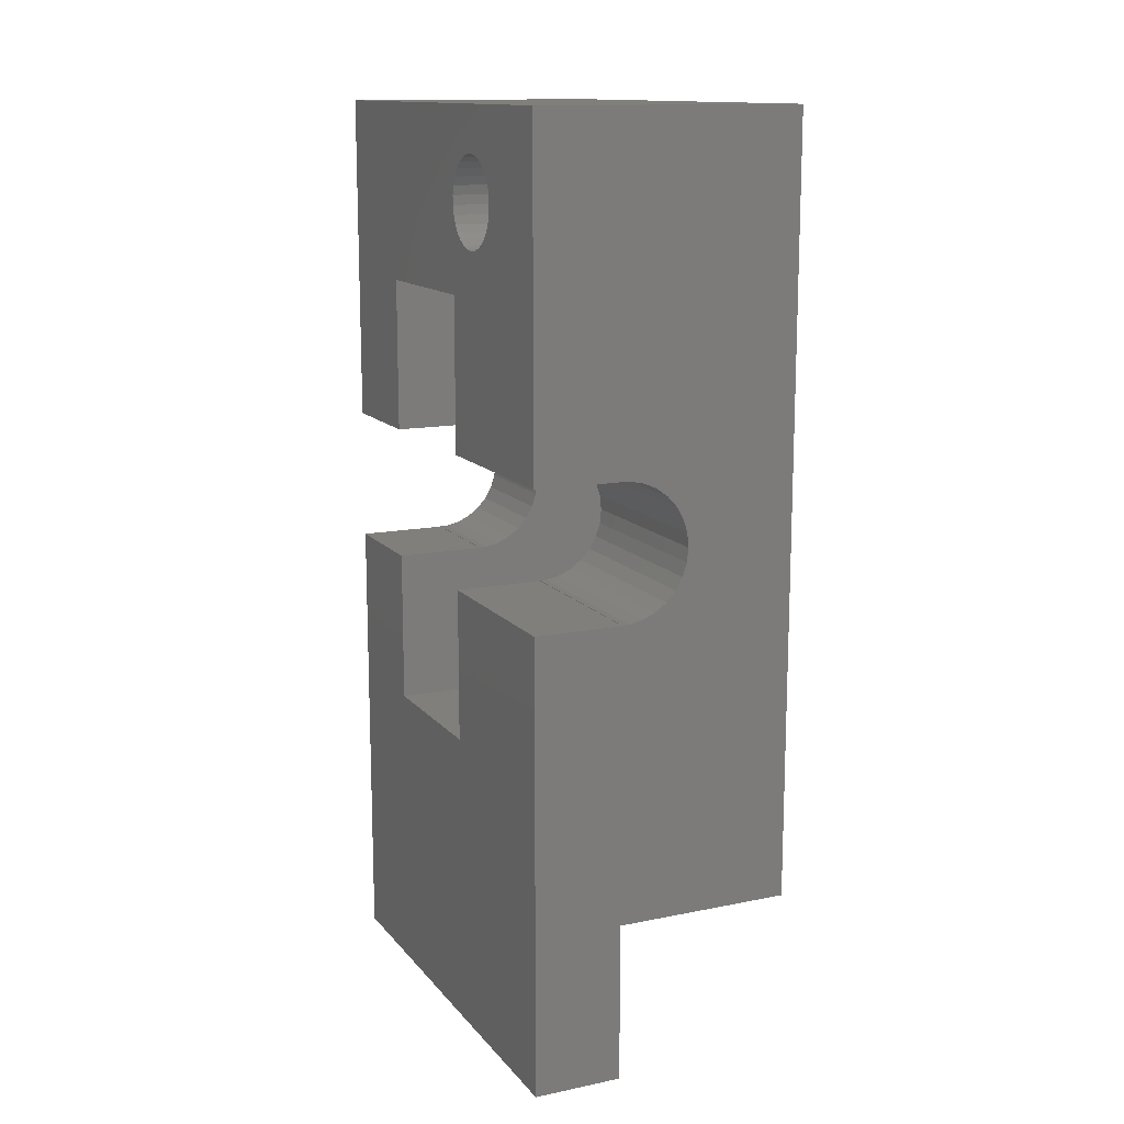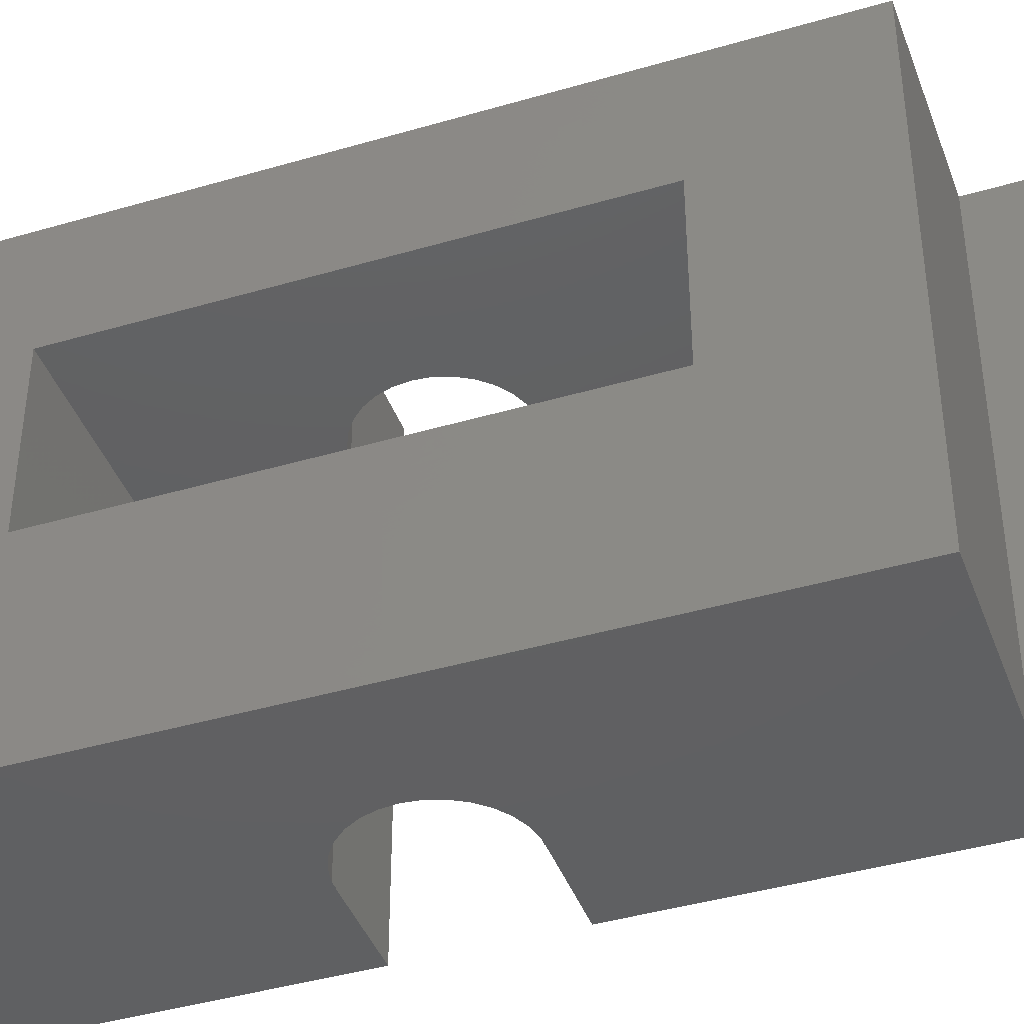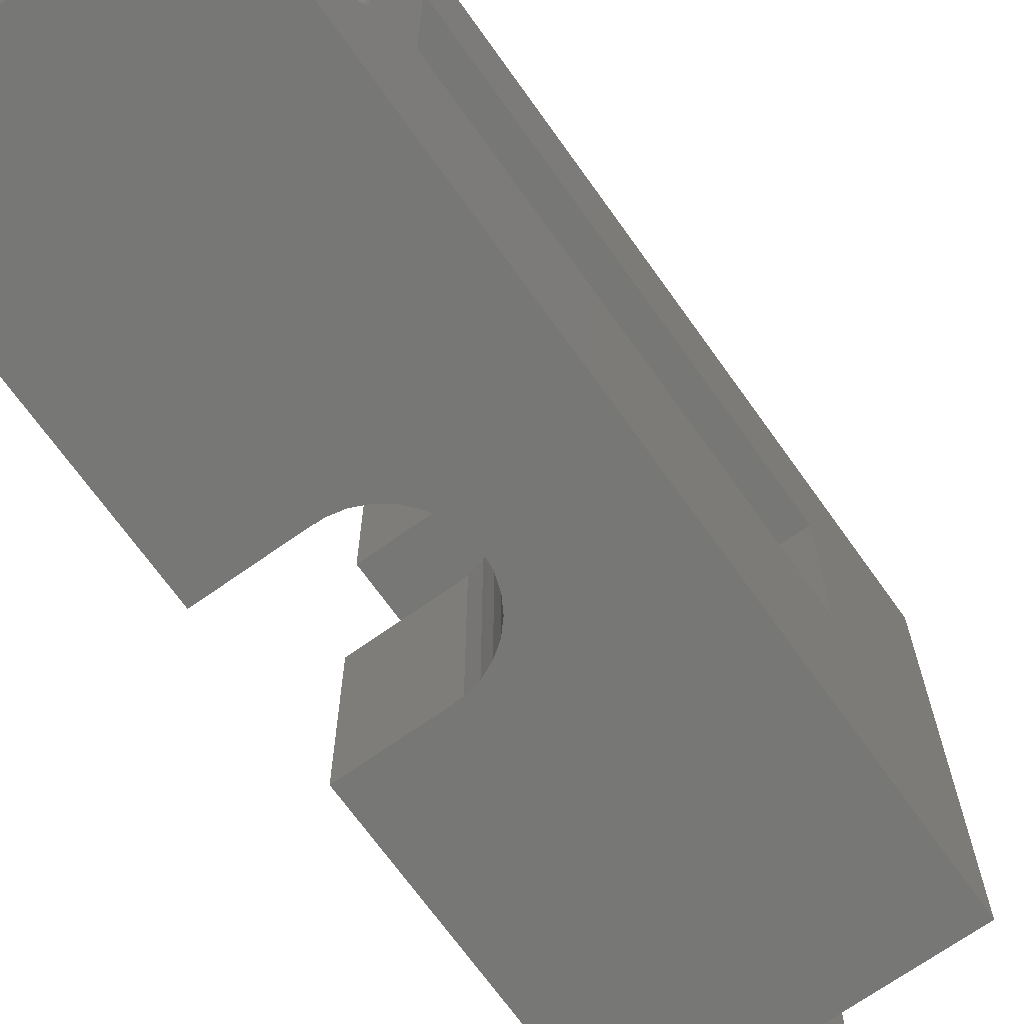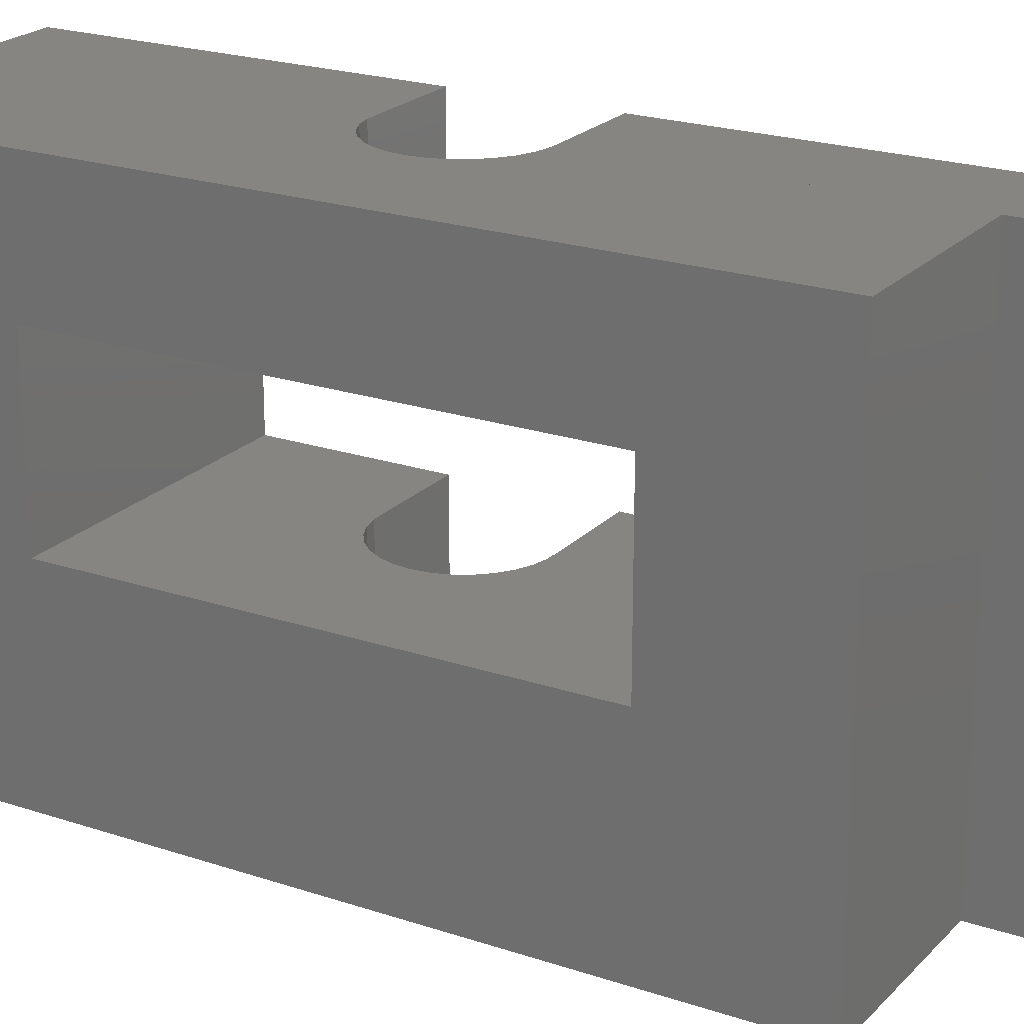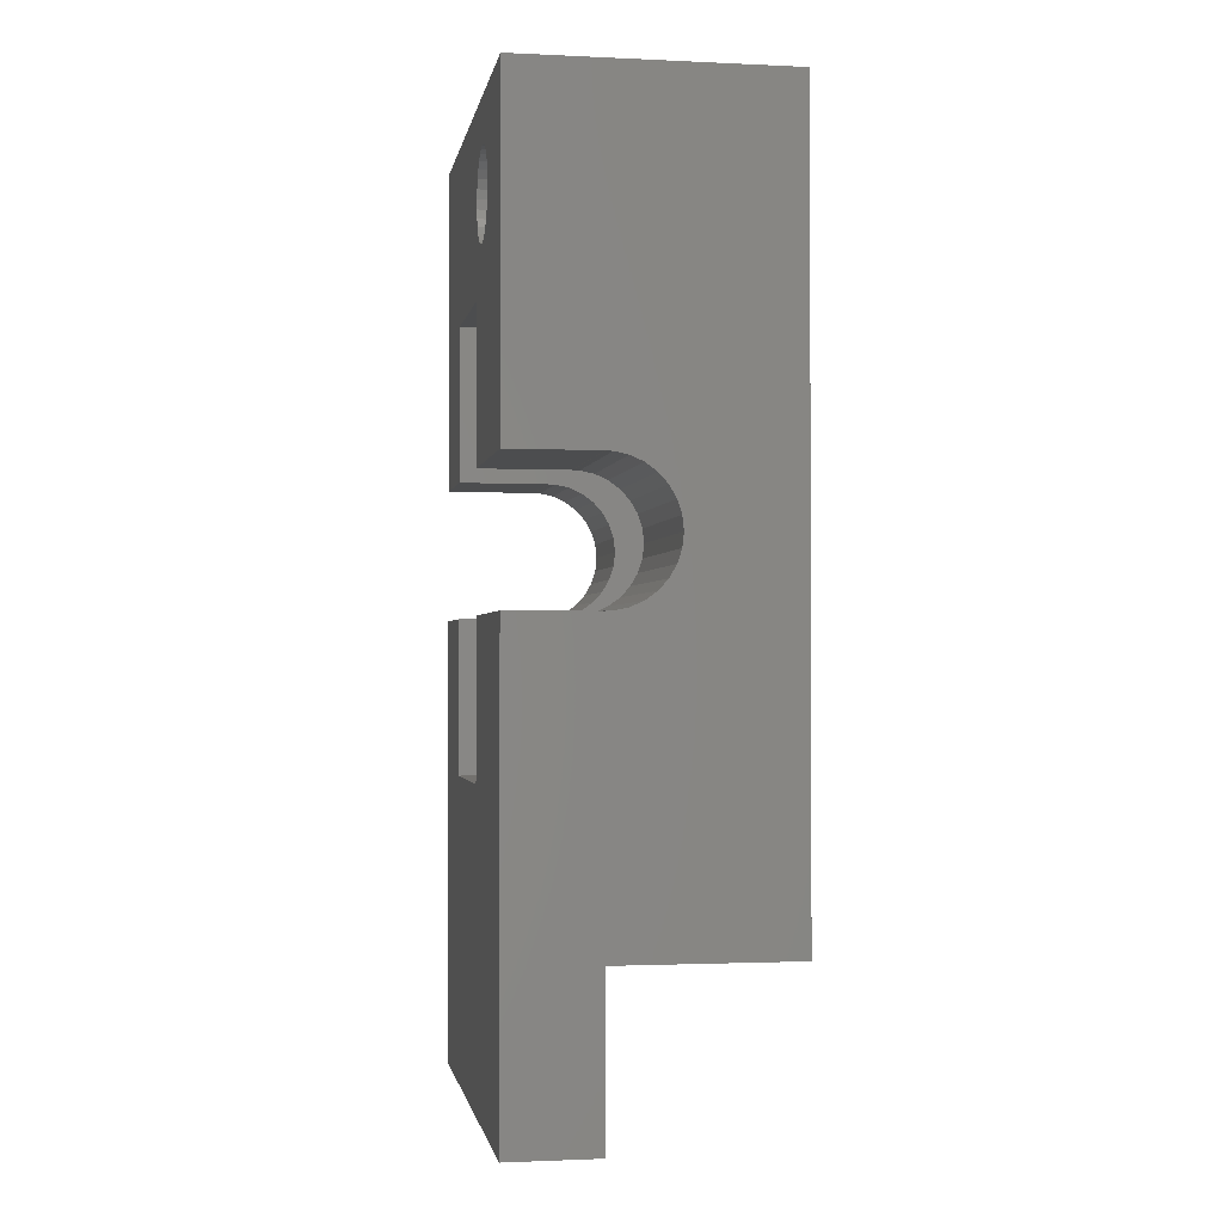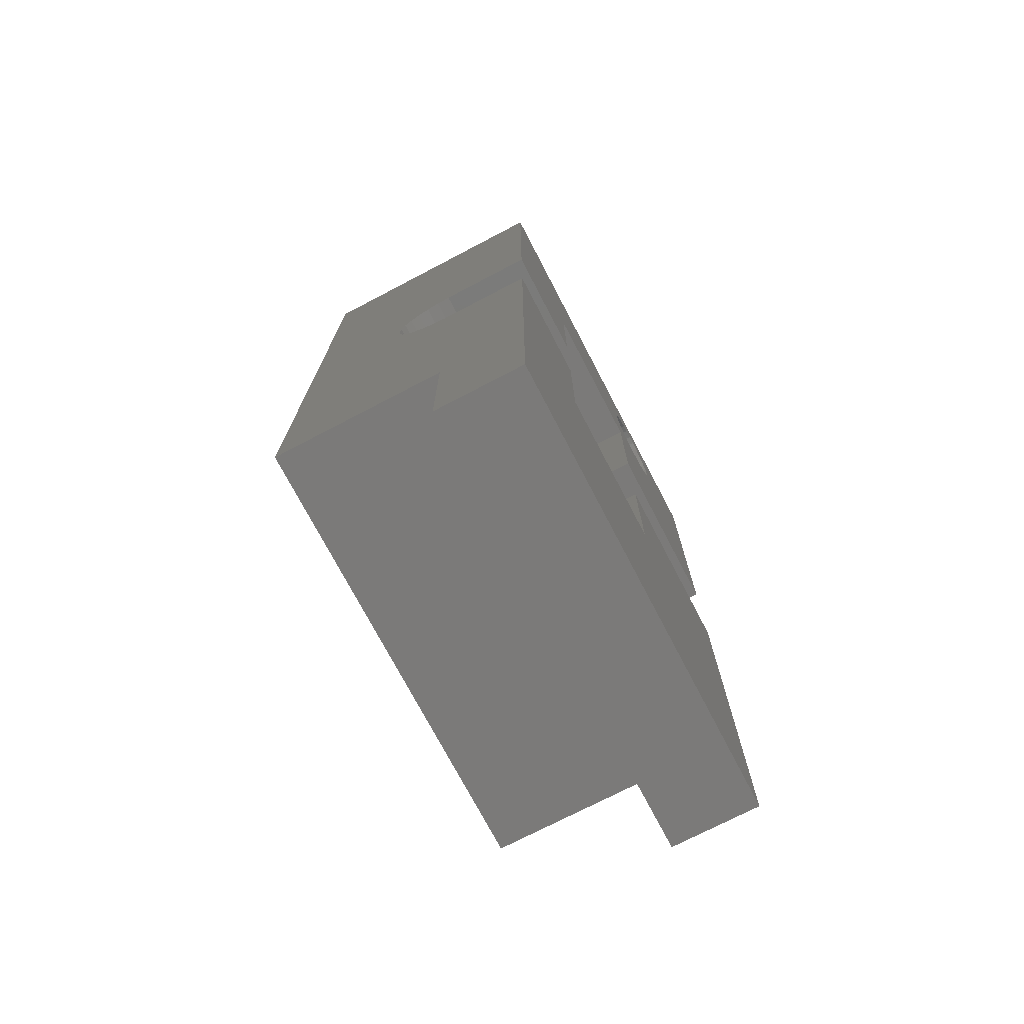
<metadata>
{"format":"stl","ext":"stl","renderer":"f3d","projection":"perspective","resolution":1024,"background":"white","views":[{"elev":13.6,"azim":-24.6,"up":"+Z"},{"elev":-41.8,"azim":109.5,"up":"+Y"},{"elev":-69.3,"azim":35.4,"up":"+Y"},{"elev":21.8,"azim":120.6,"up":"+Y"},{"elev":-1.4,"azim":-9.6,"up":"+Z"},{"elev":-73.6,"azim":-152.4,"up":"+Z"}]}
</metadata>
<code>
# stl→obj: 164 verts, 332 faces
v 51 5 8
v 51 5 33.7
v 51 31 8
v 51 15.5 25
v 51 15.5 33.7
v 51 24.5 25
v 51 24.5 33.7
v 51 31 33.7
v 56 5 8
v 66 5 17
v 56 5 17
v 56 5 33.7
v 56 5 41.28
v 56.4 5 41.28
v 56 5 41.3
v 51 5 60
v 51 5 41.3
v 66 5 60
v 56 5 33.72
v 56.4 5 33.72
v 59.72 5 38.29
v 59.8 5 37.5
v 57.17 5 41.11
v 59.47 5 35.95
v 59.07 5 35.27
v 57.9 5 40.79
v 58.54 5 34.68
v 58.54 5 40.32
v 59.07 5 39.73
v 59.72 5 36.71
v 59.47 5 39.05
v 57.9 5 34.21
v 57.17 5 33.89
v 56 31 8
v 56 31 33.7
v 56 31 33.72
v 56 31 17
v 56.4 31 33.72
v 59.8 31 37.5
v 66 31 60
v 59.72 31 36.71
v 59.72 31 38.29
v 59.07 31 39.73
v 51 31 60
v 59.47 31 39.05
v 58.54 31 40.32
v 57.9 31 40.79
v 57.17 31 41.11
v 56.4 31 41.28
v 56 31 41.28
v 56 31 41.3
v 51 31 41.3
v 57.17 31 33.89
v 57.9 31 34.21
v 58.54 31 34.68
v 59.07 31 35.27
v 59.47 31 35.95
v 66 31 17
v 56 24.5 33.7
v 56.4 24.5 41.28
v 66 24.5 50
v 51 24.5 50
v 59.72 24.5 36.71
v 59.47 24.5 35.95
v 66 24.5 25
v 51 24.5 41.3
v 56 24.5 41.3
v 57.17 24.5 41.11
v 59.07 24.5 35.27
v 57.9 24.5 40.79
v 58.54 24.5 40.32
v 59.07 24.5 39.73
v 59.47 24.5 39.05
v 59.72 24.5 38.29
v 59.8 24.5 37.5
v 58.54 24.5 34.68
v 57.9 24.5 34.21
v 56.4 24.5 33.72
v 57.17 24.5 33.89
v 56 24.5 33.72
v 56 24.5 41.28
v 66 15.5 25
v 56 15.5 33.7
v 56 15.5 33.72
v 56.4 15.5 33.72
v 57.17 15.5 33.89
v 57.9 15.5 34.21
v 58.54 15.5 34.68
v 59.07 15.5 35.27
v 59.72 15.5 36.71
v 66 15.5 50
v 59.47 15.5 35.95
v 59.8 15.5 37.5
v 59.72 15.5 38.29
v 59.47 15.5 39.05
v 58.54 15.5 40.32
v 51 15.5 50
v 59.07 15.5 39.73
v 57.9 15.5 40.79
v 57.17 15.5 41.11
v 56.4 15.5 41.28
v 56 15.5 41.28
v 56 15.5 41.3
v 51 15.5 41.3
v 51 13.52 57.45
v 51 13.52 52.55
v 51 13 52.5
v 51 11.14 53.33
v 51 10.83 53.75
v 51 10.51 54.74
v 51 10.51 55.26
v 51 10.62 54.23
v 51 11.98 52.72
v 51 11.53 52.98
v 51 12.48 52.55
v 51 14.47 52.98
v 51 14.02 52.72
v 51 14.86 56.67
v 51 15.17 56.25
v 51 14.86 53.33
v 51 15.17 53.75
v 51 15.38 54.23
v 51 15.49 54.74
v 51 15.49 55.26
v 51 15.38 55.77
v 51 13 57.5
v 51 14.47 57.02
v 51 12.48 57.45
v 51 14.02 57.28
v 51 11.98 57.28
v 51 11.53 57.02
v 51 11.14 56.67
v 51 10.83 56.25
v 51 10.62 55.77
v 66 15.49 55.26
v 66 10.51 55.26
v 66 10.51 54.74
v 66 10.62 55.77
v 66 15.17 56.25
v 66 15.38 55.77
v 66 10.83 56.25
v 66 11.14 56.67
v 66 11.53 57.02
v 66 11.98 57.28
v 66 12.48 57.45
v 66 13.52 57.45
v 66 14.02 57.28
v 66 13 57.5
v 66 14.47 57.02
v 66 14.86 56.67
v 66 11.14 53.33
v 66 14.86 53.33
v 66 14.47 52.98
v 66 15.17 53.75
v 66 15.38 54.23
v 66 15.49 54.74
v 66 10.83 53.75
v 66 10.62 54.23
v 66 14.02 52.72
v 66 11.53 52.98
v 66 11.98 52.72
v 66 12.48 52.55
v 66 13 52.5
v 66 13.52 52.55
f 1 2 3
f 4 2 5
f 3 2 4
f 3 6 7
f 3 7 8
f 6 3 4
f 2 1 9
f 10 2 11
f 11 2 9
f 12 2 10
f 13 14 15
f 16 17 18
f 19 12 20
f 21 22 10
f 18 15 14
f 18 14 23
f 24 25 10
f 18 23 26
f 25 27 10
f 18 26 28
f 18 28 29
f 22 30 10
f 18 29 31
f 18 21 10
f 18 31 21
f 27 32 10
f 32 33 10
f 33 20 10
f 20 12 10
f 17 15 18
f 30 24 10
f 1 3 9
f 9 3 34
f 3 8 34
f 34 8 35
f 34 35 36
f 37 36 38
f 39 40 41
f 42 40 39
f 43 44 45
f 46 44 43
f 47 44 46
f 48 44 47
f 49 50 51
f 49 44 48
f 51 52 44
f 51 44 49
f 45 44 40
f 45 40 42
f 34 36 37
f 37 38 53
f 37 53 54
f 37 54 55
f 37 55 56
f 37 56 57
f 37 57 41
f 37 41 40
f 37 40 58
f 59 35 8
f 7 59 8
f 60 61 62
f 63 64 65
f 66 67 62
f 68 61 60
f 64 69 65
f 70 61 68
f 71 61 70
f 72 61 71
f 73 61 72
f 74 75 65
f 65 61 73
f 75 63 65
f 73 74 65
f 76 65 69
f 77 65 76
f 78 65 79
f 80 65 78
f 59 65 80
f 7 65 59
f 6 65 7
f 77 79 65
f 67 60 62
f 81 60 67
f 82 65 6
f 4 82 6
f 83 82 5
f 83 84 85
f 85 82 83
f 86 82 85
f 87 82 86
f 88 82 87
f 89 82 88
f 90 91 92
f 93 91 90
f 94 91 93
f 95 91 94
f 96 97 98
f 99 97 96
f 100 97 99
f 101 102 103
f 101 97 100
f 103 104 97
f 103 97 101
f 98 97 91
f 98 91 95
f 92 91 82
f 92 82 89
f 82 4 5
f 12 83 5
f 2 12 5
f 84 83 19
f 19 83 12
f 20 85 84
f 19 20 84
f 33 86 85
f 20 33 85
f 32 87 86
f 33 32 86
f 27 88 87
f 32 27 87
f 89 88 25
f 25 88 27
f 92 89 24
f 24 89 25
f 90 92 30
f 30 92 24
f 93 90 22
f 22 90 30
f 93 22 94
f 94 22 21
f 94 21 95
f 95 21 31
f 95 31 98
f 98 31 29
f 98 29 96
f 96 29 28
f 96 28 99
f 99 28 26
f 99 26 100
f 100 26 23
f 100 23 101
f 101 23 14
f 101 14 102
f 102 14 13
f 103 102 15
f 15 102 13
f 103 15 104
f 104 15 17
f 17 16 104
f 105 16 44
f 66 44 52
f 62 44 66
f 106 97 107
f 108 104 109
f 110 16 111
f 112 16 110
f 104 16 112
f 104 112 109
f 113 97 114
f 104 108 114
f 104 114 97
f 107 97 115
f 113 115 97
f 116 44 117
f 97 106 117
f 97 117 44
f 118 44 119
f 116 120 44
f 120 121 44
f 121 122 44
f 122 123 44
f 123 124 44
f 124 125 44
f 125 119 44
f 126 16 105
f 118 127 44
f 128 16 126
f 127 129 44
f 129 105 44
f 130 16 128
f 131 16 130
f 132 16 131
f 133 16 132
f 134 16 133
f 111 16 134
f 97 44 62
f 44 16 18
f 40 44 18
f 82 10 58
f 91 61 135
f 136 18 137
f 138 18 136
f 139 140 40
f 141 18 138
f 142 18 141
f 143 18 142
f 144 18 143
f 145 18 144
f 40 18 145
f 146 147 40
f 40 145 148
f 147 149 40
f 149 150 40
f 82 151 18
f 135 61 140
f 61 65 58
f 91 152 153
f 91 154 152
f 91 155 154
f 91 156 155
f 91 135 156
f 157 18 151
f 158 18 157
f 137 18 158
f 65 82 58
f 18 10 82
f 153 159 91
f 40 61 58
f 40 140 61
f 148 146 40
f 150 139 40
f 82 160 151
f 82 161 160
f 82 162 161
f 82 163 162
f 82 164 163
f 82 159 164
f 82 91 159
f 11 37 10
f 10 37 58
f 11 9 34
f 37 11 34
f 51 67 52
f 52 67 66
f 51 50 67
f 67 50 81
f 49 60 50
f 50 60 81
f 48 68 49
f 49 68 60
f 47 70 48
f 48 70 68
f 46 71 47
f 47 71 70
f 43 72 46
f 46 72 71
f 45 73 43
f 43 73 72
f 42 74 45
f 45 74 73
f 39 75 42
f 42 75 74
f 39 41 75
f 75 41 63
f 41 57 63
f 63 57 64
f 57 56 64
f 64 56 69
f 56 55 69
f 69 55 76
f 76 55 54
f 77 76 54
f 77 54 53
f 79 77 53
f 79 53 38
f 78 79 38
f 78 38 36
f 80 78 36
f 36 35 80
f 80 35 59
f 61 91 62
f 62 91 97
f 138 136 134
f 134 136 111
f 136 137 111
f 111 137 110
f 141 138 133
f 133 138 134
f 142 141 132
f 132 141 133
f 143 142 131
f 131 142 132
f 144 143 130
f 130 143 131
f 145 144 128
f 128 144 130
f 148 145 126
f 126 145 128
f 146 148 105
f 105 148 126
f 147 146 129
f 129 146 105
f 149 147 127
f 127 147 129
f 150 149 118
f 118 149 127
f 119 139 150
f 118 119 150
f 125 140 139
f 119 125 139
f 124 135 140
f 125 124 140
f 156 135 124
f 123 156 124
f 155 156 123
f 122 155 123
f 154 155 122
f 121 154 122
f 152 154 121
f 120 152 121
f 153 152 120
f 116 153 120
f 159 153 116
f 117 159 116
f 164 159 117
f 106 164 117
f 163 164 106
f 107 163 106
f 162 163 107
f 115 162 107
f 161 162 115
f 113 161 115
f 160 161 113
f 114 160 113
f 151 160 114
f 108 151 114
f 151 108 157
f 157 108 109
f 157 109 158
f 158 109 112
f 158 112 137
f 137 112 110

</code>
